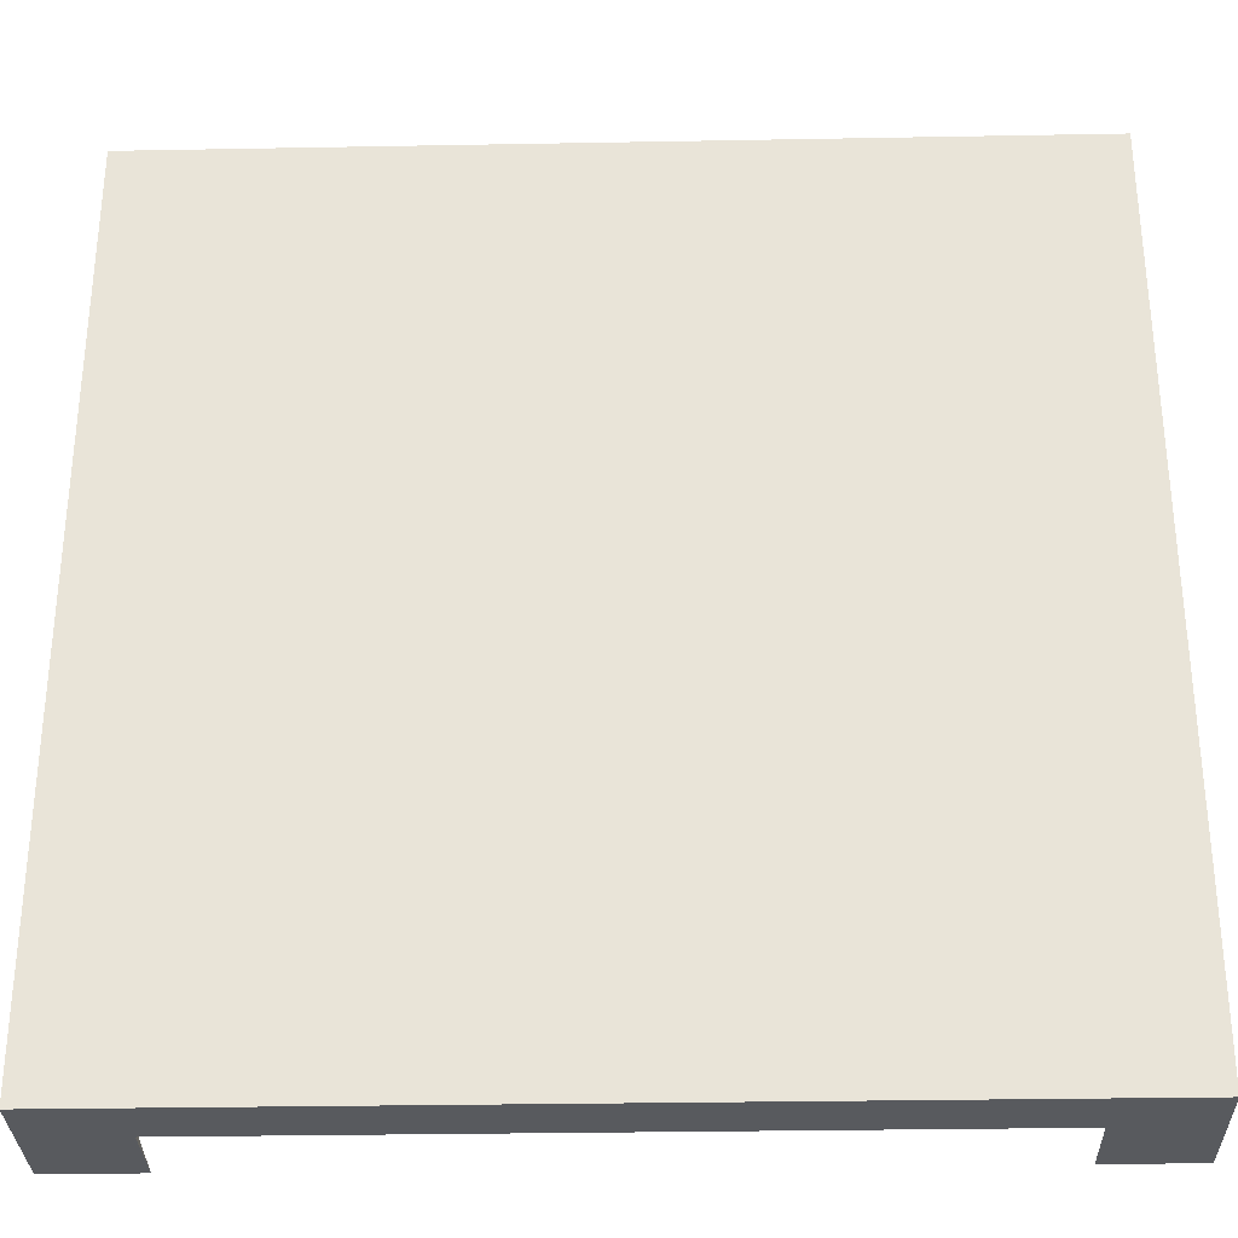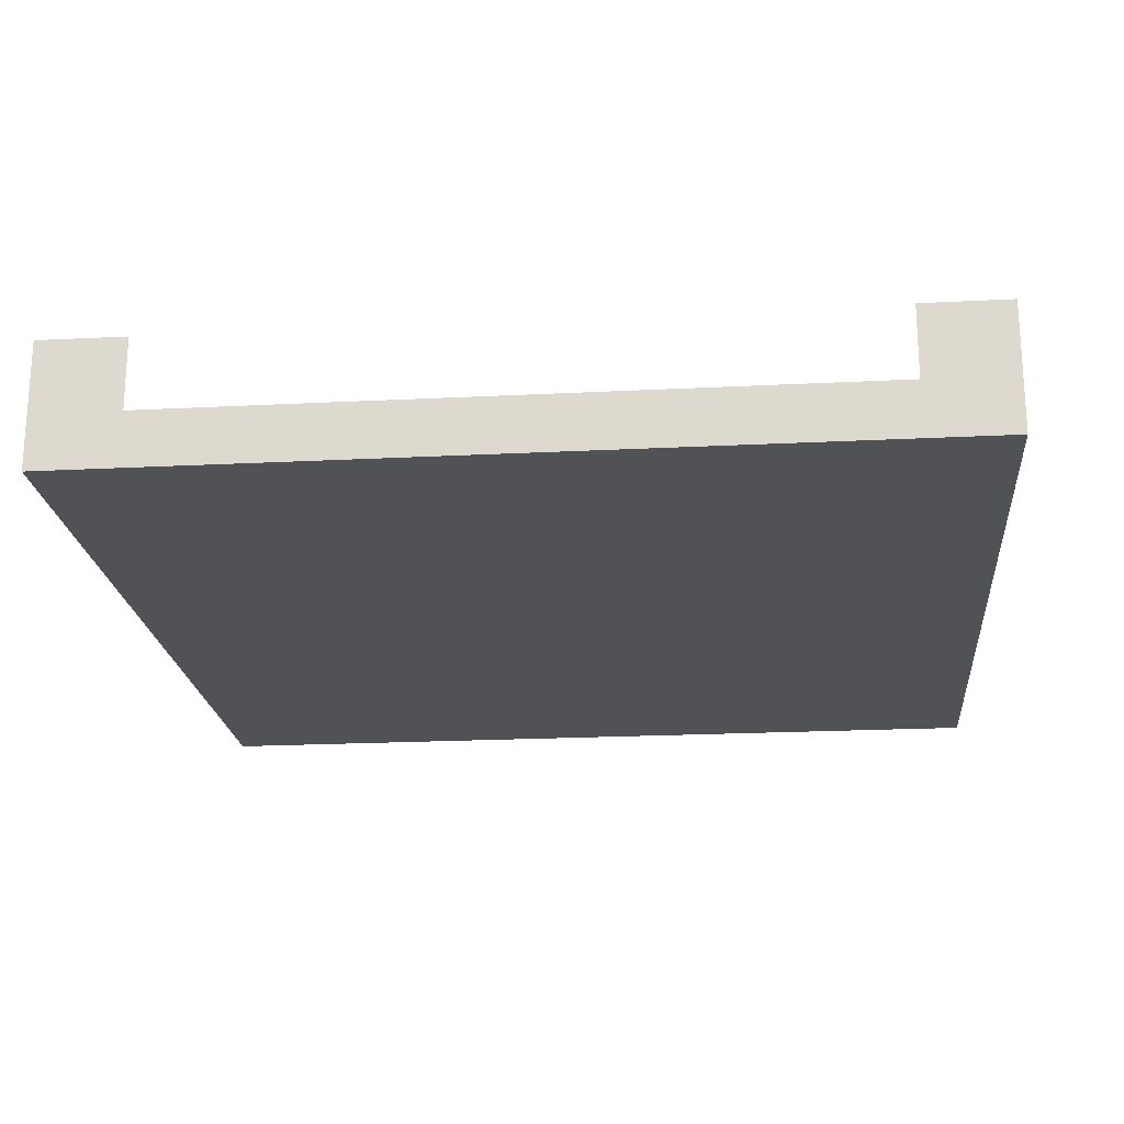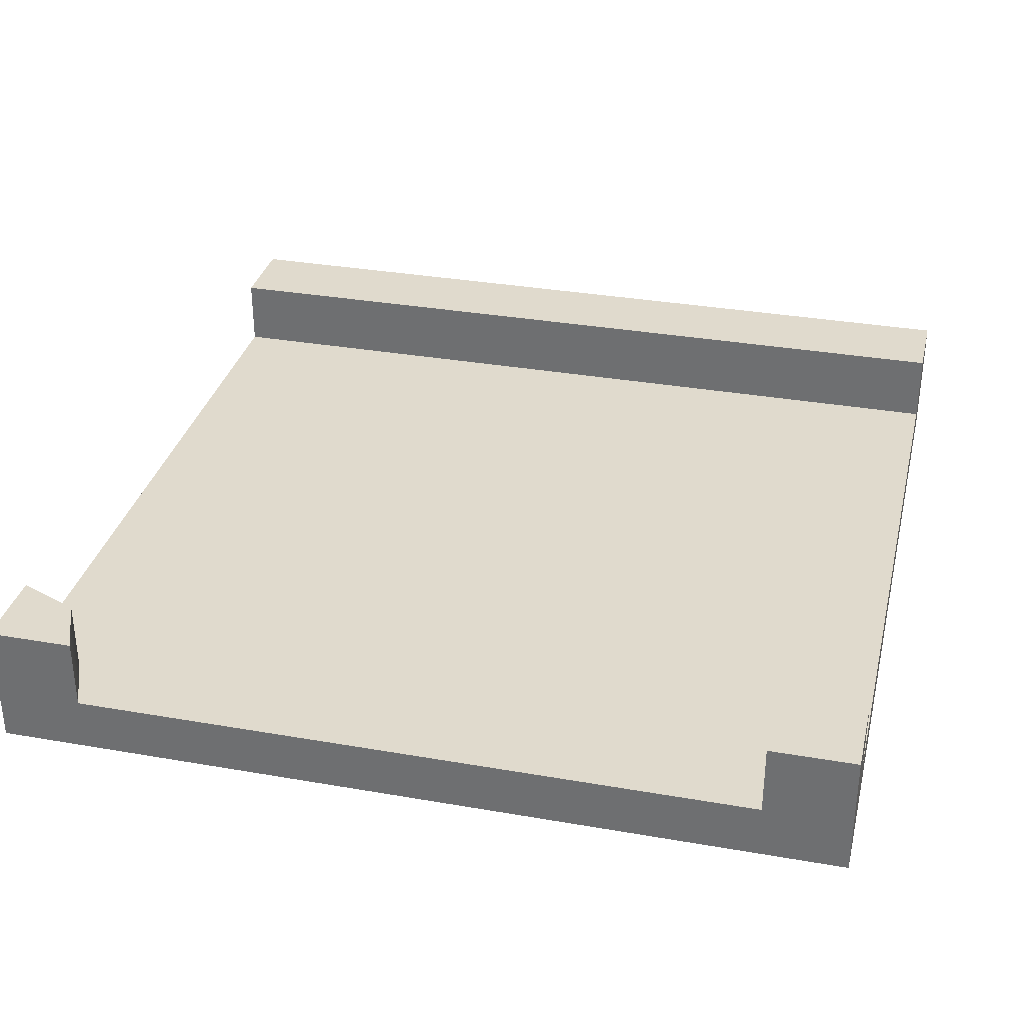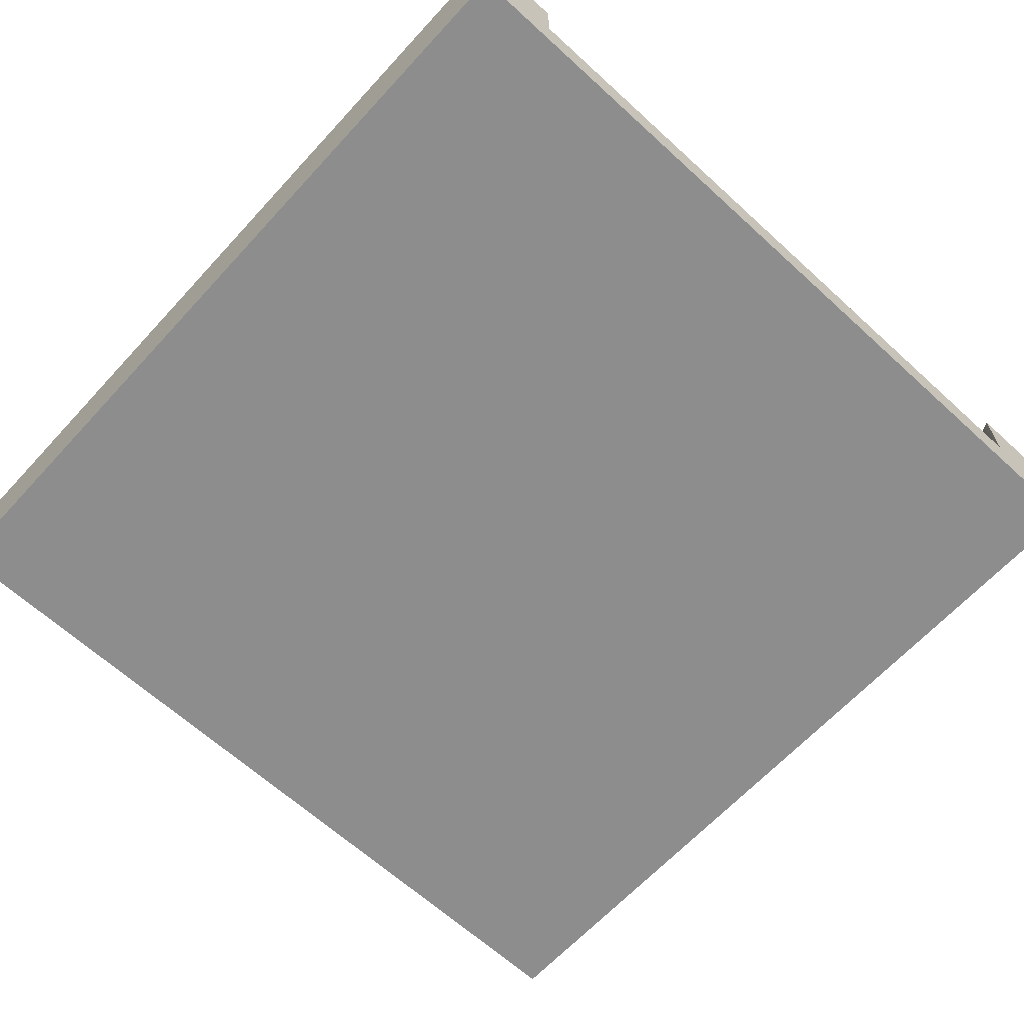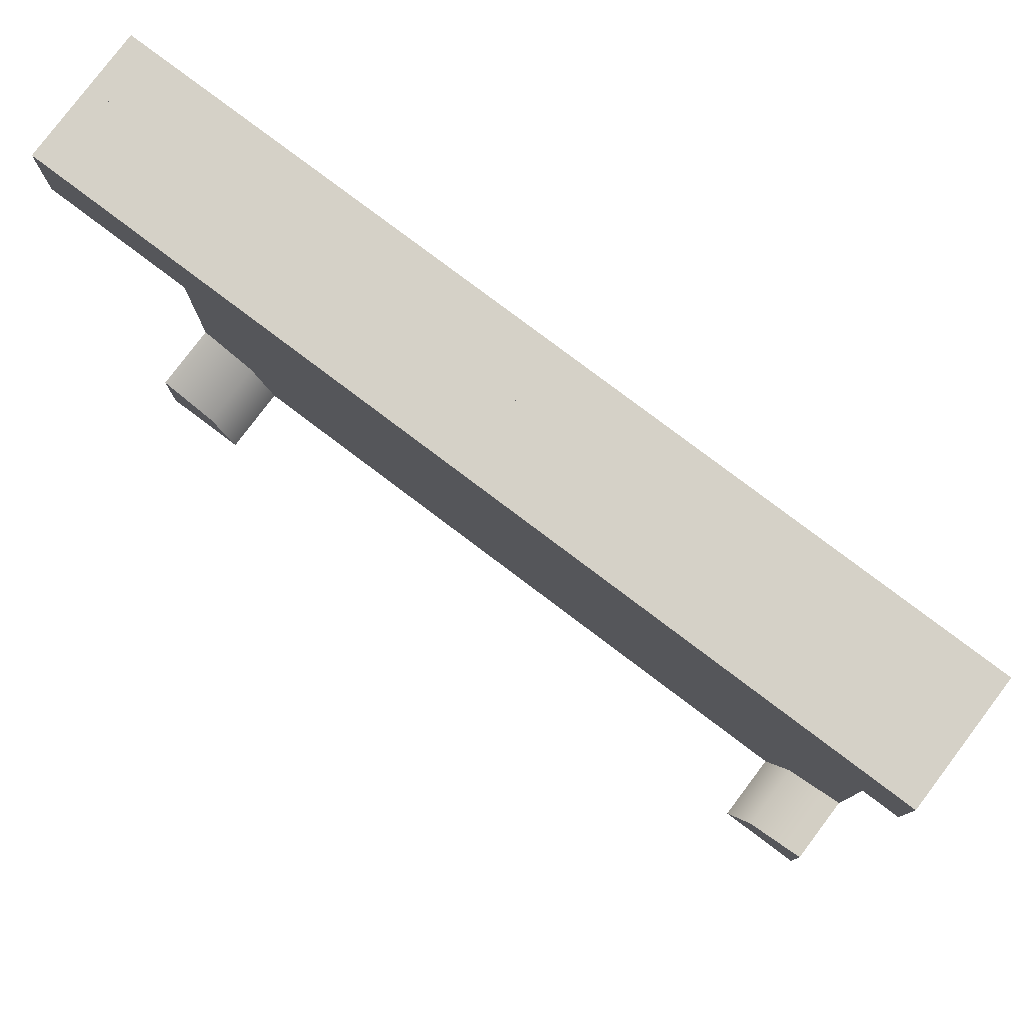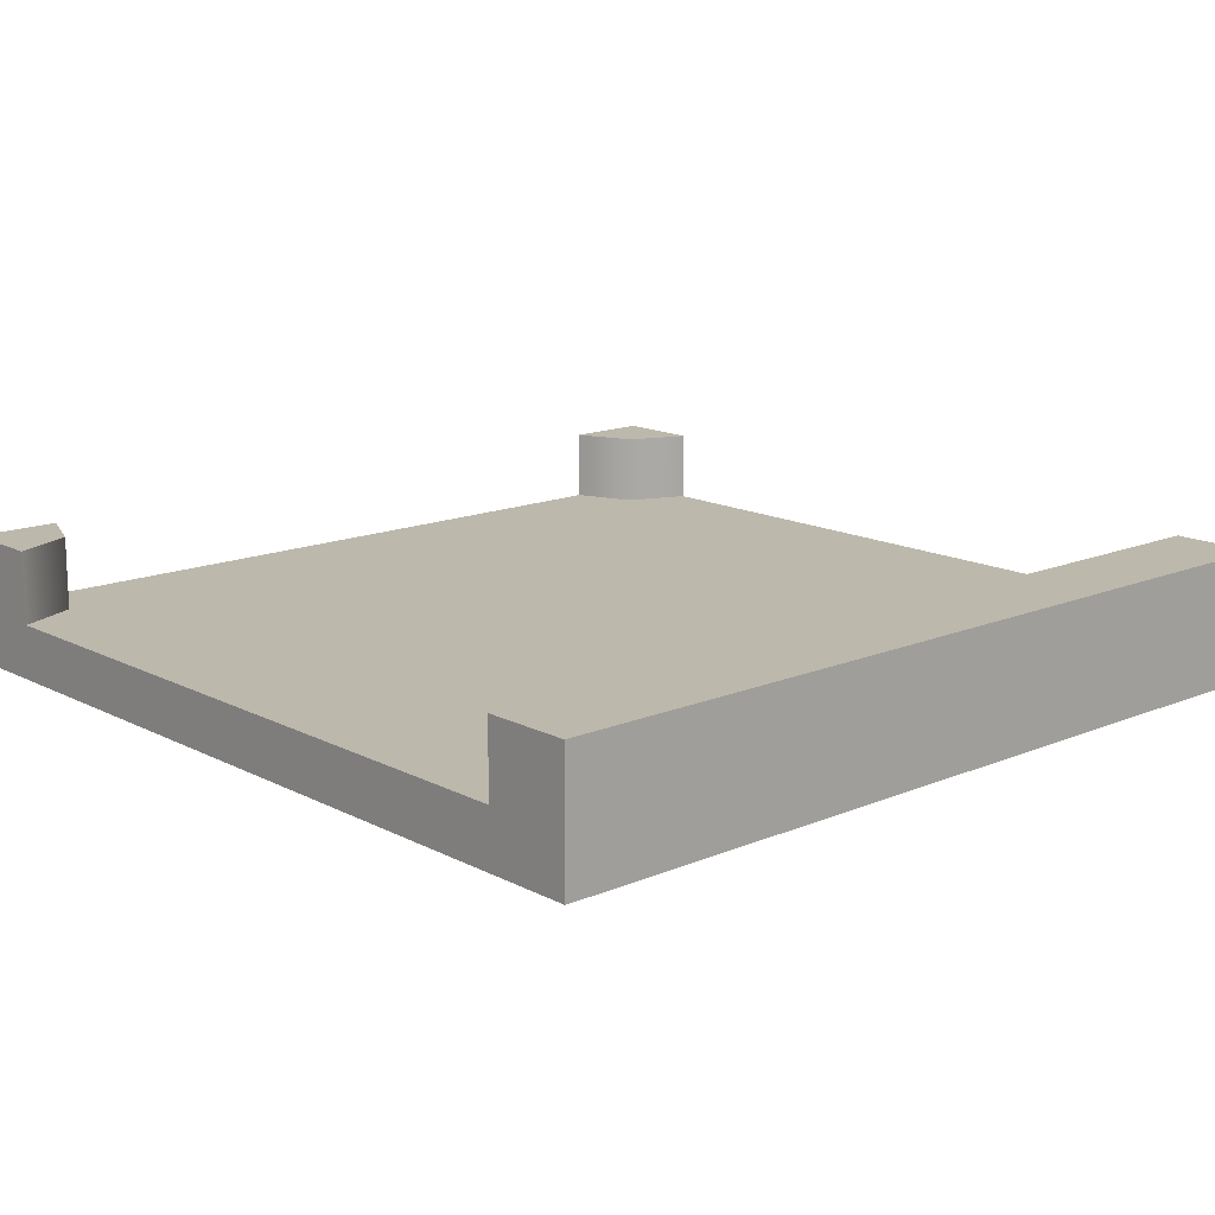
<metadata>
{"format":"obj","ext":"obj","renderer":"f3d","projection":"perspective","resolution":1024,"background":"white","views":[{"elev":-31.1,"azim":1.5,"up":"+Z"},{"elev":-20.7,"azim":-174.7,"up":"+Y"},{"elev":33.1,"azim":-166.5,"up":"+Y"},{"elev":-64.7,"azim":47.4,"up":"+Y"},{"elev":79.5,"azim":-143.0,"up":"+Z"},{"elev":14.8,"azim":-42.1,"up":"+Y"}]}
</metadata>
<code>
g split-t
v 0.5 0 0.5 1 1 1
v 0.5 0 -0.5 1 1 1
v -0.5 0 0.5 1 1 1
v -0.5 0 -0.5 1 1 1
v -0.5 0.1467 -0.5 1 1 1
v -0.4 0.1467 -0.5 1 1 1
v -0.4 0.06333 -0.5 1 1 1
v 0.4 0.06333 -0.5 1 1 1
v 0.5 0.1467 -0.5 1 1 1
v 0.4 0.1467 -0.5 1 1 1
v 0.5 0.1467 -0.4 1 1 1
v 0.5 0.06333 -0.4 1 1 1
v 0.5 0.06333 0.4 1 1 1
v 0.5 0.1467 0.5 1 1 1
v 0.5 0.1467 0.4 1 1 1
v -0.5 0.1467 0.5 1 1 1
v -0.5 0.1467 0.4 1 1 1
v -0.5 0.06333 0.4 1 1 1
v -0.5 0.1467 -0.4 1 1 1
v -0.4292 0.1467 -0.4292 1 1 1
v -0.5 0.06333 -0.4 1 1 1
v 0.4292 0.1467 -0.4292 1 1 1
v 0.4292 0.06333 -0.4292 1 1 1
v -0.4292 0.06333 -0.4292 1 1 1
v 0.5 0.06333 0.5 1 1 1
v -0.5 0.06333 0.5 1 1 1
v 0.5 0.06333 -0.5 1 1 1
v -0.5 0.06333 -0.5 1 1 1
f 3 2 1
f 2 3 4
f 6 4 5
f 7 4 6
f 8 4 7
f 8 2 4
f 2 8 9
f 10 9 8
f 12 9 11
f 12 2 9
f 2 12 1
f 13 1 12
f 1 13 14
f 14 13 15
f 15 16 14
f 16 15 17
f 18 15 13
f 15 18 17
f 20 5 19
f 5 20 6
f 16 1 14
f 1 16 3
f 18 16 17
f 18 3 16
f 3 18 4
f 21 4 18
f 4 21 5
f 5 21 19
f 9 22 11
f 22 9 10
f 22 8 23
f 8 22 10
f 6 24 7
f 24 6 20
f 19 24 20
f 24 19 21
f 22 12 11
f 12 22 23
f 27 26 25
f 26 27 28
g split-t
f 3 2 1
f 2 3 4
f 6 4 5
f 7 4 6
f 8 4 7
f 8 2 4
f 2 8 9
f 10 9 8
f 12 9 11
f 12 2 9
f 2 12 1
f 13 1 12
f 1 13 14
f 14 13 15
f 15 16 14
f 16 15 17
f 18 15 13
f 15 18 17
f 20 5 19
f 5 20 6
f 16 1 14
f 1 16 3
f 18 16 17
f 18 3 16
f 3 18 4
f 21 4 18
f 4 21 5
f 5 21 19
f 9 22 11
f 22 9 10
f 22 8 23
f 8 22 10
f 6 24 7
f 24 6 20
f 19 24 20
f 24 19 21
f 22 12 11
f 12 22 23
f 27 26 25
f 26 27 28

</code>
